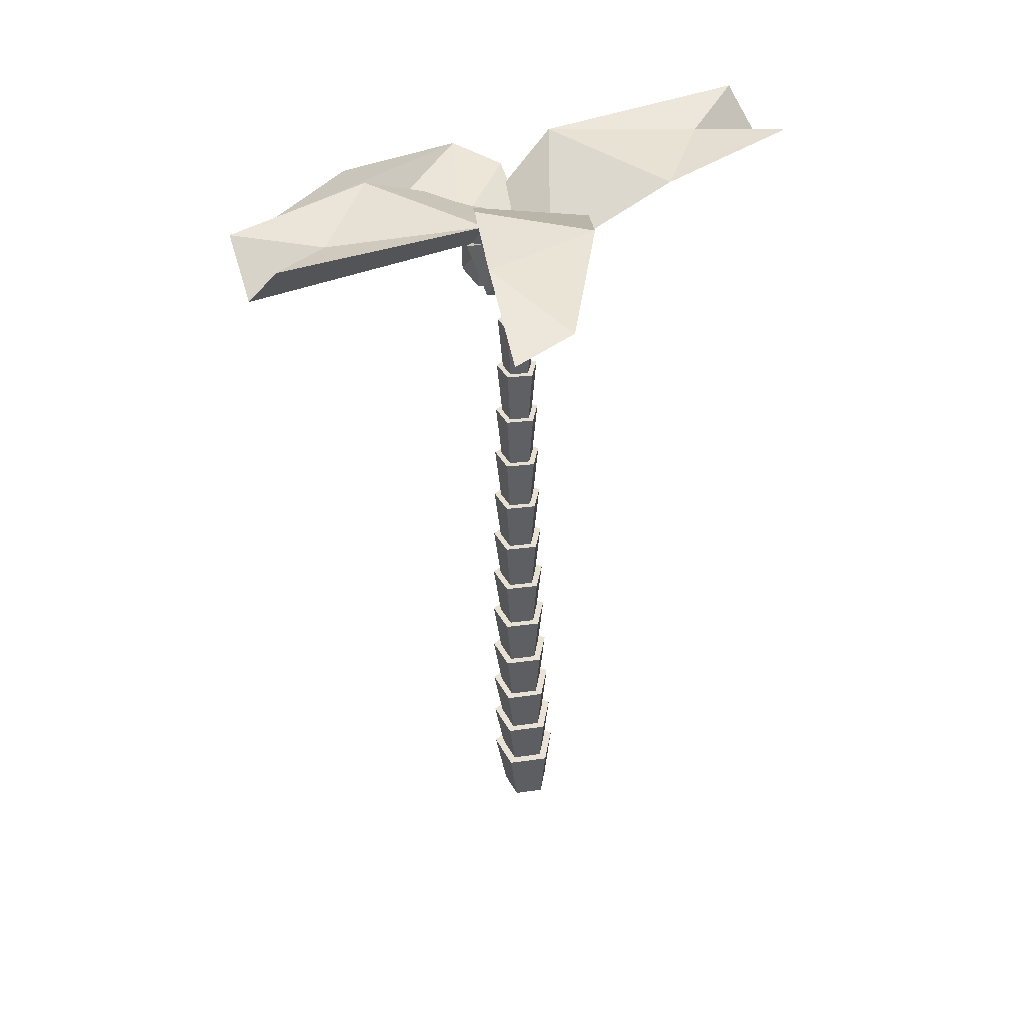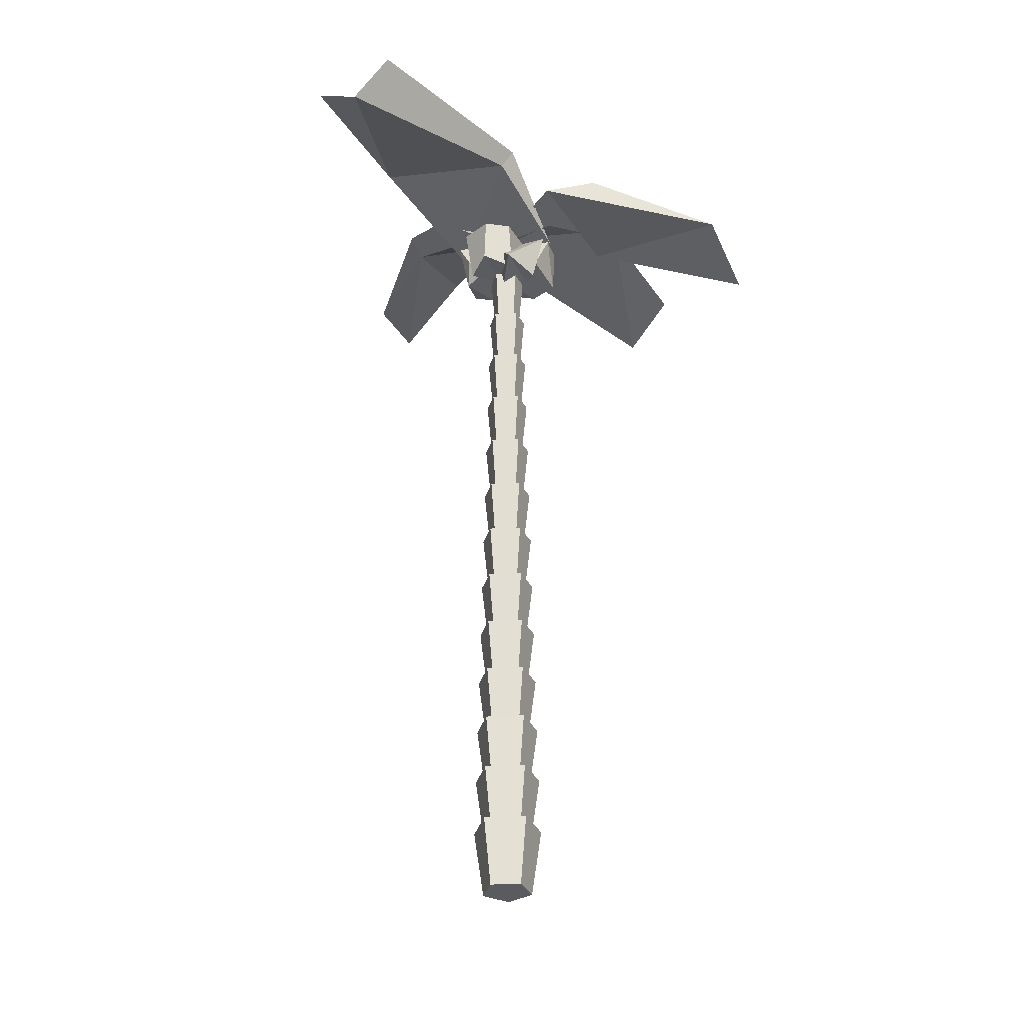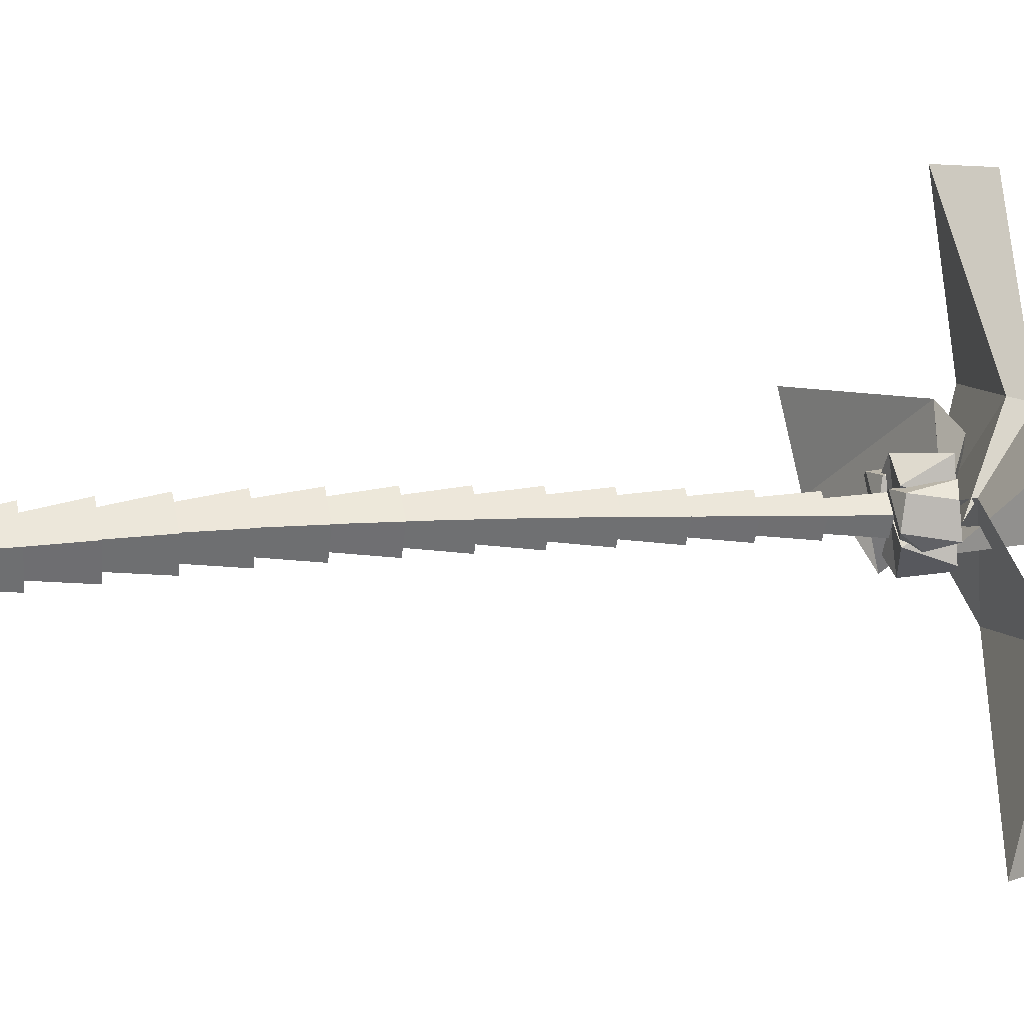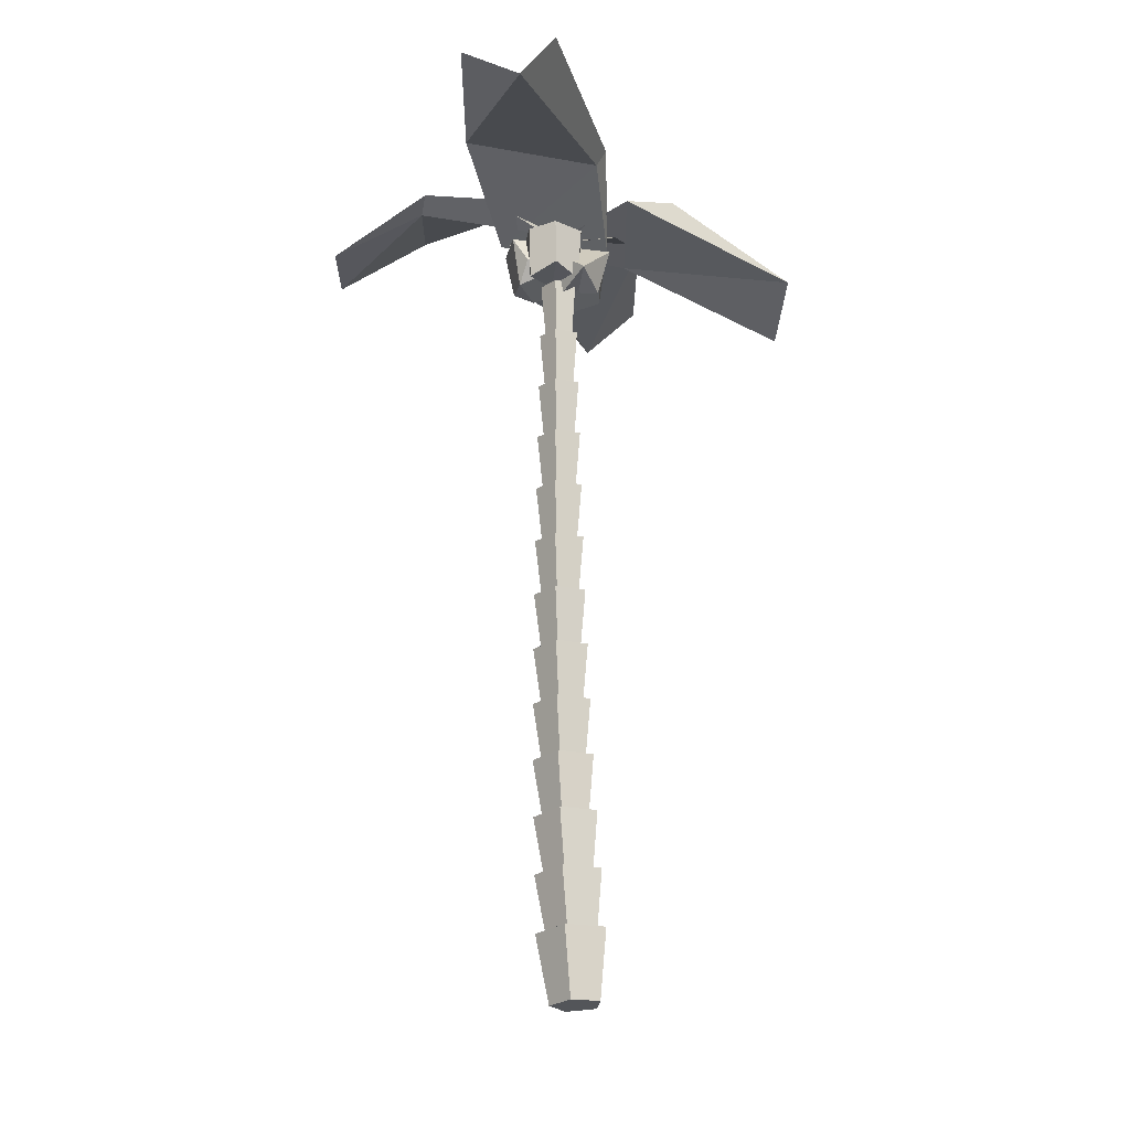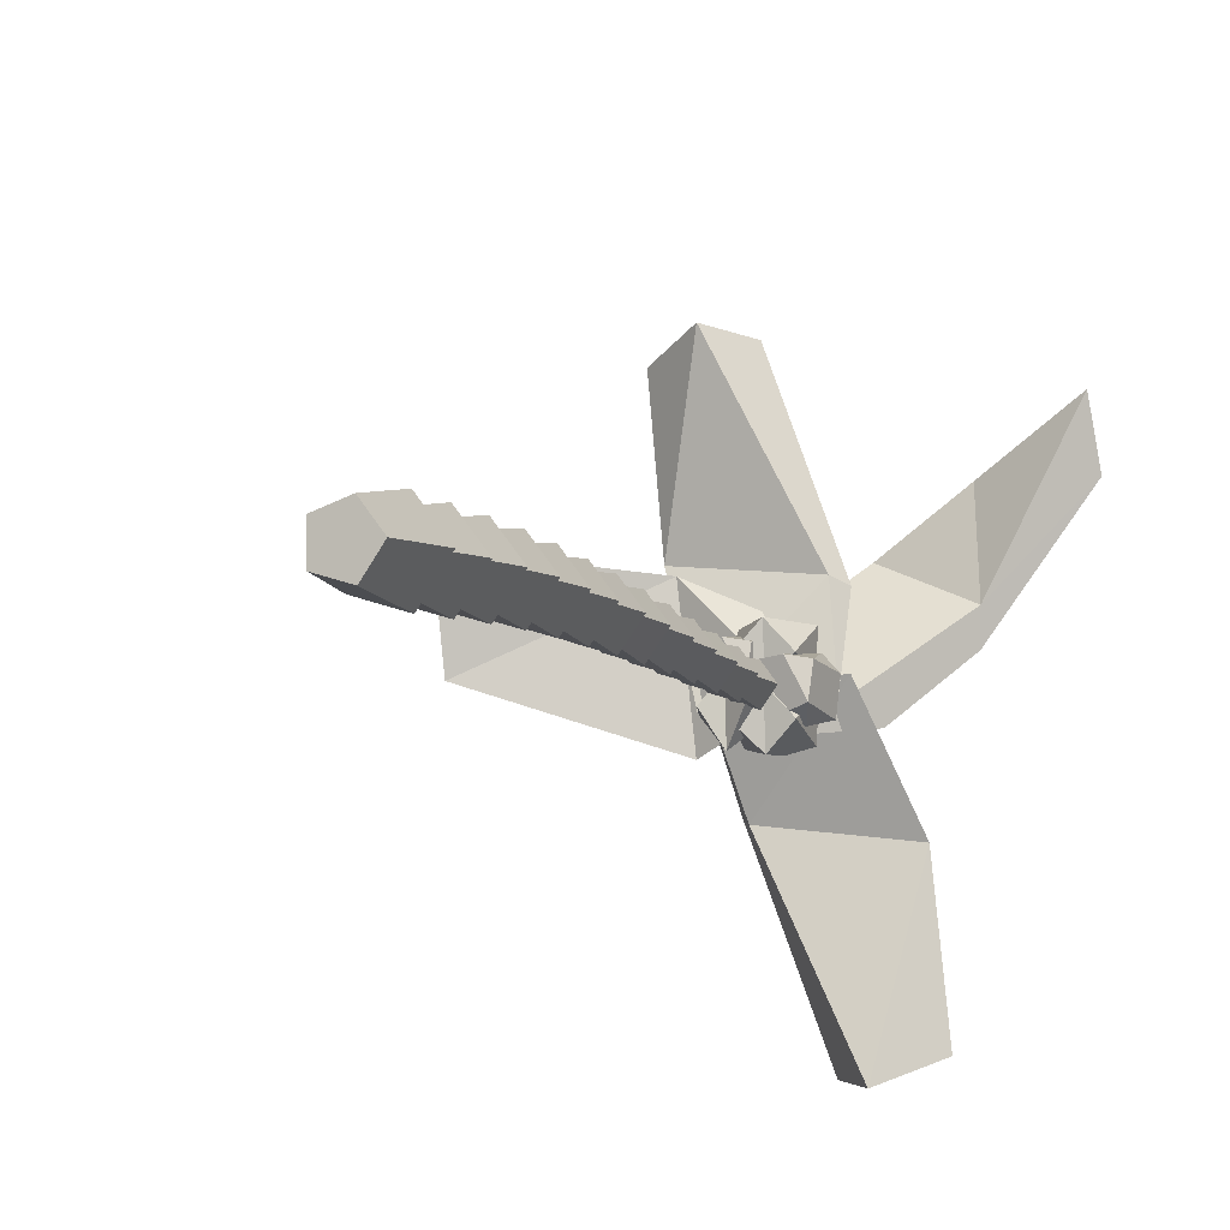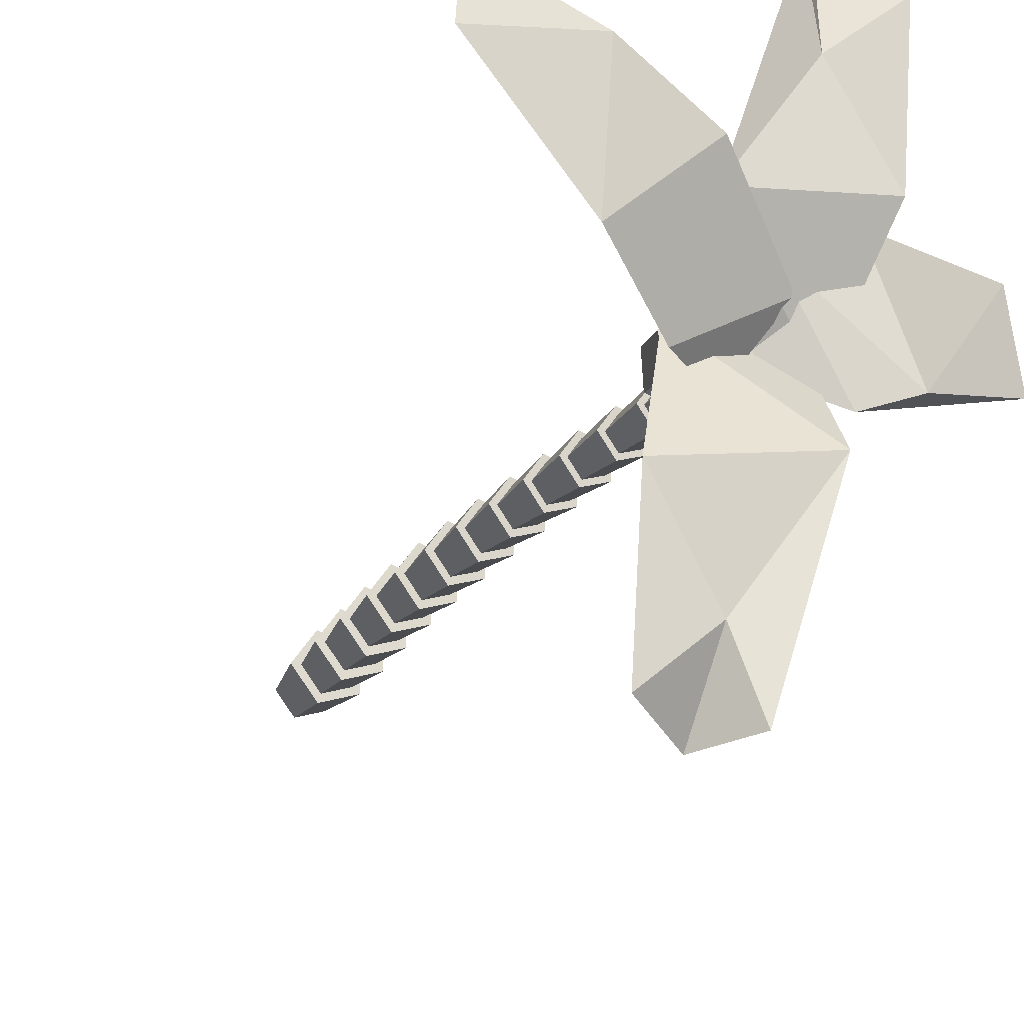
<metadata>
{"format":"obj","ext":"obj","renderer":"f3d","projection":"perspective","resolution":1024,"background":"white","views":[{"elev":37.8,"azim":46.0,"up":"+Y"},{"elev":-27.9,"azim":-158.3,"up":"+Y"},{"elev":-0.7,"azim":73.9,"up":"+Z"},{"elev":-20.0,"azim":174.6,"up":"+Y"},{"elev":-9.7,"azim":17.7,"up":"+Z"},{"elev":-19.1,"azim":154.0,"up":"+Z"}]}
</metadata>
<code>
o main_palm.004
v 0.2705 -0.8077 -0.06644
v 0.06375 -0.7766 -0.3505
v -0.2716 -0.7733 -0.2414
v -0.2721 -0.8024 0.1101
v 0.06288 -0.8237 0.2182
v 0.4197 -0.0154 -0.000636
v 0.1303 0.02819 -0.3983
v -0.3392 0.03282 -0.2455
v -0.3399 -0.007907 0.2465
v 0.1291 -0.03771 0.3979
v 0.2828 -0.1401 -0.01276
v 0.08405 -0.1095 -0.2858
v -0.2384 -0.1062 -0.1809
v -0.2389 -0.1348 0.157
v 0.08317 -0.1558 0.2609
v 0.4281 0.6521 0.05463
v 0.1499 0.695 -0.3276
v -0.3015 0.6996 -0.1807
v -0.3023 0.6595 0.2923
v 0.1487 0.6302 0.4378
v 0.299 0.5276 0.04965
v 0.1081 0.5551 -0.2126
v -0.2014 0.558 -0.1119
v -0.2019 0.5323 0.2126
v 0.1074 0.5135 0.3125
v 0.4378 1.321 0.1126
v 0.1705 1.359 -0.2546
v -0.2628 1.363 -0.1136
v -0.2635 1.327 0.3408
v 0.1695 1.301 0.4806
v 0.3153 1.197 0.1124
v 0.1322 1.217 -0.1394
v -0.1645 1.219 -0.04293
v -0.1647 1.2 0.2685
v 0.1318 1.187 0.3645
v 0.443 1.992 0.1607
v 0.1866 2.021 -0.1918
v -0.2287 2.024 -0.05671
v -0.2291 1.997 0.3793
v 0.186 1.978 0.5136
v 0.3242 1.867 0.1583
v 0.1489 1.882 -0.08281
v -0.1349 1.883 0.009443
v -0.135 1.87 0.3076
v 0.1487 1.86 0.3996
v 0.4417 2.664 0.1941
v 0.1963 2.684 -0.1434
v -0.201 2.686 -0.01425
v -0.2012 2.668 0.4031
v 0.196 2.654 0.5319
v 0.3278 2.537 0.1924
v 0.1605 2.548 -0.03782
v -0.1104 2.55 0.05023
v -0.1105 2.539 0.3349
v 0.1604 2.532 0.4228
v 0.4375 3.335 0.221
v 0.2032 3.351 -0.1013
v -0.1761 3.352 0.02195
v -0.1762 3.338 0.4205
v 0.203 3.327 0.5435
v 0.3289 3.208 0.2208
v 0.1695 3.216 0.001422
v -0.08851 3.217 0.08526
v -0.08856 3.209 0.3565
v 0.1694 3.204 0.4402
v 0.4307 4.006 0.2422
v 0.2076 4.017 -0.06491
v -0.1537 4.019 0.05248
v -0.1537 4.008 0.4321
v 0.2075 4.001 0.5494
v 0.3269 3.879 0.2422
v 0.1754 3.884 0.03375
v -0.06969 3.884 0.1134
v -0.06971 3.879 0.3711
v 0.1754 3.876 0.4507
v 0.4212 4.678 0.257
v 0.2091 4.685 -0.03481
v -0.134 4.686 0.0767
v -0.1341 4.679 0.4374
v 0.2091 4.674 0.5489
v 0.3219 4.549 0.257
v 0.1784 4.552 0.05946
v -0.05381 4.553 0.1349
v -0.05382 4.55 0.3791
v 0.1784 4.547 0.4545
v 0.4095 5.348 0.2671
v 0.2086 5.353 -0.009417
v -0.1165 5.354 0.09621
v -0.1165 5.349 0.438
v 0.2086 5.346 0.5436
v 0.3146 5.219 0.2666
v 0.1791 5.222 0.08001
v -0.04022 5.222 0.1513
v -0.04022 5.22 0.3819
v 0.1791 5.218 0.4531
v 0.3964 6.019 0.274
v 0.2066 6.022 0.01285
v -0.1004 6.023 0.1126
v -0.1004 6.02 0.4354
v 0.2066 6.017 0.5352
v 0.3057 5.889 0.2724
v 0.1781 5.891 0.09687
v -0.02827 5.892 0.1639
v -0.02827 5.89 0.381
v 0.1781 5.888 0.448
v 0.3827 6.689 0.2796
v 0.2041 6.692 0.03379
v -0.08483 6.692 0.1277
v -0.08484 6.69 0.4315
v 0.2041 6.688 0.5254
v 0.2962 6.559 0.2771
v 0.1766 6.562 0.1125
v -0.01687 6.562 0.1754
v -0.01687 6.56 0.3788
v 0.1766 6.558 0.4417
v 0.3694 7.359 0.286
v 0.202 7.362 0.05555
v -0.06892 7.363 0.1436
v -0.06893 7.359 0.4284
v 0.202 7.357 0.5164
v 0.2871 7.229 0.2825
v 0.1755 7.232 0.1289
v -0.005103 7.232 0.1876
v -0.005112 7.23 0.3775
v 0.1755 7.228 0.4362
v 0.357 8.029 0.2945
v 0.2008 8.033 0.07943
v -0.05206 8.033 0.1616
v -0.05208 8.029 0.4274
v 0.2008 8.026 0.5096
v 0.2799 7.899 0.2923
v 0.1763 7.902 0.1496
v 0.008553 7.903 0.2041
v 0.008541 7.9 0.3804
v 0.1762 7.897 0.4349
v 0.346 8.698 0.306
v 0.2009 8.703 0.1063
v -0.03388 8.703 0.1826
v -0.0339 8.699 0.4294
v 0.2009 8.696 0.5057
v 0.0812 8.564 0.1727
v 0.6323 7.964 0.1195
v 0.1415 8.038 0.5108
v 0.4302 7.935 0.5343
v 0.2 8.132 -0.0101
v 0.6063 8.549 0.6262
v 0.7877 8.482 0.4295
v 0.5518 8.229 -0.04934
v 0.6756 8.003 0.493
v 0.1013 8.534 0.4819
v 0.7282 8.54 0.03938
v 0.581 8.542 0.2953
v -0.0907 8.578 -0.18
v 0.2285 8.673 -0.2352
v 0.5128 8.024 -0.006754
v 0.2236 8.036 0.3072
v 0.2287 8.696 0.2725
v 0.2241 8.1 -0.2923
v 0.5462 8.573 -0.18
v -0.1259 8.547 0.2954
v -0.06571 8.028 -0.006716
v -0.4743 8.47 0.1256
v -0.3259 7.9 0.1159
v 0.2573 8.464 0.1256
v 0.1002 7.897 0.1158
v -0.1075 8.598 0.3053
v -0.1116 8.062 -0.2567
v -0.1118 8.03 0.4284
v -0.4615 8.565 0.3491
v 0.08965 7.966 0.2959
v -0.4012 8.039 0.6872
v -0.1125 7.936 0.7107
v -0.3427 8.133 0.1662
v 0.06363 8.55 0.8025
v 0.245 8.483 0.6058
v 0.009086 8.23 0.127
v 0.1329 8.004 0.6693
v -0.4414 8.535 0.6583
v 0.1855 8.541 0.2157
v 0.5809 8.532 0.8659
v -0.09074 8.568 0.3906
v 0.2284 8.663 0.3353
v 0.5128 8.014 0.5638
v 0.2236 8.026 0.8778
v 0.2286 8.686 0.843
v 0.2241 8.09 0.2782
v 0.5461 8.563 0.3905
v -0.126 8.537 0.8659
v -0.06574 8.018 0.5638
v -0.4735 8.577 0.3811
v 1.523 9.338 -2.794
v 0.701 9.279 -2.122
v -0.2205 9.159 -0.7642
v 0.4743 9.481 -2.979
v 0.8384 8.639 0.4492
v -0.3453 9.406 -0.6835
v 1.366 9.267 -0.9616
v 0.8785 8.92 -3.077
v -2.773 8.358 0.5123
v -2.806 8.094 1.661
v -0.6566 9.017 -0.1916
v 0.3924 8.501 0.2599
v -0.8137 8.947 1.444
v -0.01849 8.92 1.081
v -1.257 9.138 0.02851
v 0.7531 8.532 0.2287
v -1.184 9.274 3.444
v -0.3677 9.188 2.769
v 0.544 9.07 1.404
v -0.1275 9.326 3.635
v -0.55 8.7 0.1673
v 0.6878 9.31 1.337
v -1.03 9.29 1.611
v -0.5742 8.793 3.703
v 1.798 9.484 0.7351
v 0.8076 9.651 1.599
v 0.3324 8.568 -0.07362
v 2.928 9.329 2.187
v 2.835 9.227 2.947
v -0.1827 8.958 0.7177
v 1.022 9.077 0.02616
v 1.741 9.598 2.271
v 1.824 9.411 1.126
g main_palm.004_wood
f 1 2 3 4 5
f 1 6 7 2
f 2 7 8 3
f 3 8 9 4
f 4 9 10 5
f 5 10 6 1
f 10 9 8 7 6
f 11 12 13 14 15
f 11 16 17 12
f 12 17 18 13
f 13 18 19 14
f 14 19 20 15
f 15 20 16 11
f 20 19 18 17 16
f 21 22 23 24 25
f 21 26 27 22
f 22 27 28 23
f 23 28 29 24
f 24 29 30 25
f 25 30 26 21
f 30 29 28 27 26
f 31 32 33 34 35
f 31 36 37 32
f 32 37 38 33
f 33 38 39 34
f 34 39 40 35
f 35 40 36 31
f 40 39 38 37 36
f 41 42 43 44 45
f 41 46 47 42
f 42 47 48 43
f 43 48 49 44
f 44 49 50 45
f 45 50 46 41
f 50 49 48 47 46
f 51 52 53 54 55
f 51 56 57 52
f 52 57 58 53
f 53 58 59 54
f 54 59 60 55
f 55 60 56 51
f 60 59 58 57 56
f 61 62 63 64 65
f 61 66 67 62
f 62 67 68 63
f 63 68 69 64
f 64 69 70 65
f 65 70 66 61
f 70 69 68 67 66
f 71 72 73 74 75
f 71 76 77 72
f 72 77 78 73
f 73 78 79 74
f 74 79 80 75
f 75 80 76 71
f 80 79 78 77 76
f 81 82 83 84 85
f 81 86 87 82
f 82 87 88 83
f 83 88 89 84
f 84 89 90 85
f 85 90 86 81
f 90 89 88 87 86
f 91 92 93 94 95
f 91 96 97 92
f 92 97 98 93
f 93 98 99 94
f 94 99 100 95
f 95 100 96 91
f 100 99 98 97 96
f 101 102 103 104 105
f 101 106 107 102
f 102 107 108 103
f 103 108 109 104
f 104 109 110 105
f 105 110 106 101
f 110 109 108 107 106
f 111 112 113 114 115
f 111 116 117 112
f 112 117 118 113
f 113 118 119 114
f 114 119 120 115
f 115 120 116 111
f 120 119 118 117 116
f 121 122 123 124 125
f 121 126 127 122
f 122 127 128 123
f 123 128 129 124
f 124 129 130 125
f 125 130 126 121
f 130 129 128 127 126
f 131 132 133 134 135
f 131 136 137 132
f 132 137 138 133
f 133 138 139 134
f 134 139 140 135
f 135 140 136 131
f 140 139 138 137 136
g main_palm.004_coconut
f 146 150 143
f 141 150 146
f 149 146 144
f 146 143 144
f 145 148 142
f 141 151 145
f 145 151 148
f 147 151 146
f 149 142 151 147
f 142 149 144
f 151 141 146
f 147 146 149
f 143 141 145
f 143 145 142 144
f 143 150 141
f 148 151 142
f 158 161 153 154
f 155 156 158
f 152 157 156
f 156 157 160
f 159 155 158 154
f 157 154 153 160
f 161 160 153
f 155 152 156
f 156 160 161
f 159 152 155
f 157 152 159 154
f 161 158 156
f 167 165 168
f 162 166 167
f 167 166 164
f 167 168 163
f 164 166 168
f 168 166 162
f 163 162 167
f 167 164 165
f 165 164 168
f 168 162 163
f 174 178 171
f 169 178 174
f 177 174 172
f 174 171 172
f 173 176 170
f 169 179 173
f 173 179 176
f 175 179 174
f 177 170 179 175
f 170 177 172
f 179 169 174
f 175 174 177
f 171 169 173
f 171 173 170 172
f 171 178 169
f 176 179 170
f 186 189 181 182
f 183 184 186
f 180 185 184
f 184 185 188
f 187 183 186 182
f 185 182 181 188
f 189 188 181
f 183 180 184
f 184 188 189
f 187 180 183
f 185 180 187 182
f 189 186 184
g main_palm.004_leaf
f 193 195 190
f 198 197 193
f 190 196 193
f 192 197 191
f 196 195 197
f 198 192 191
f 193 197 195
f 192 194 196
f 198 191 197
f 192 196 197
f 196 194 198 193
f 196 190 195
f 194 192 198
f 201 202 203
f 204 202 201
f 199 203 200
f 199 201 203
f 204 203 202
f 205 204 201
f 205 203 204
f 200 203 205
f 199 200 205
f 199 205 201
f 209 211 206
f 214 213 209
f 206 212 209
f 208 213 207
f 212 211 213
f 214 208 207
f 209 213 211
f 208 210 212
f 214 207 213
f 208 212 213
f 212 210 214 209
f 212 206 211
f 210 208 214
f 221 217 220
f 217 223 216 220
f 219 218 222
f 222 215 216
f 219 223 218
f 215 218 223
f 221 220 216 215
f 223 217 221 215
f 222 218 215
f 219 222 223
f 222 216 223

</code>
